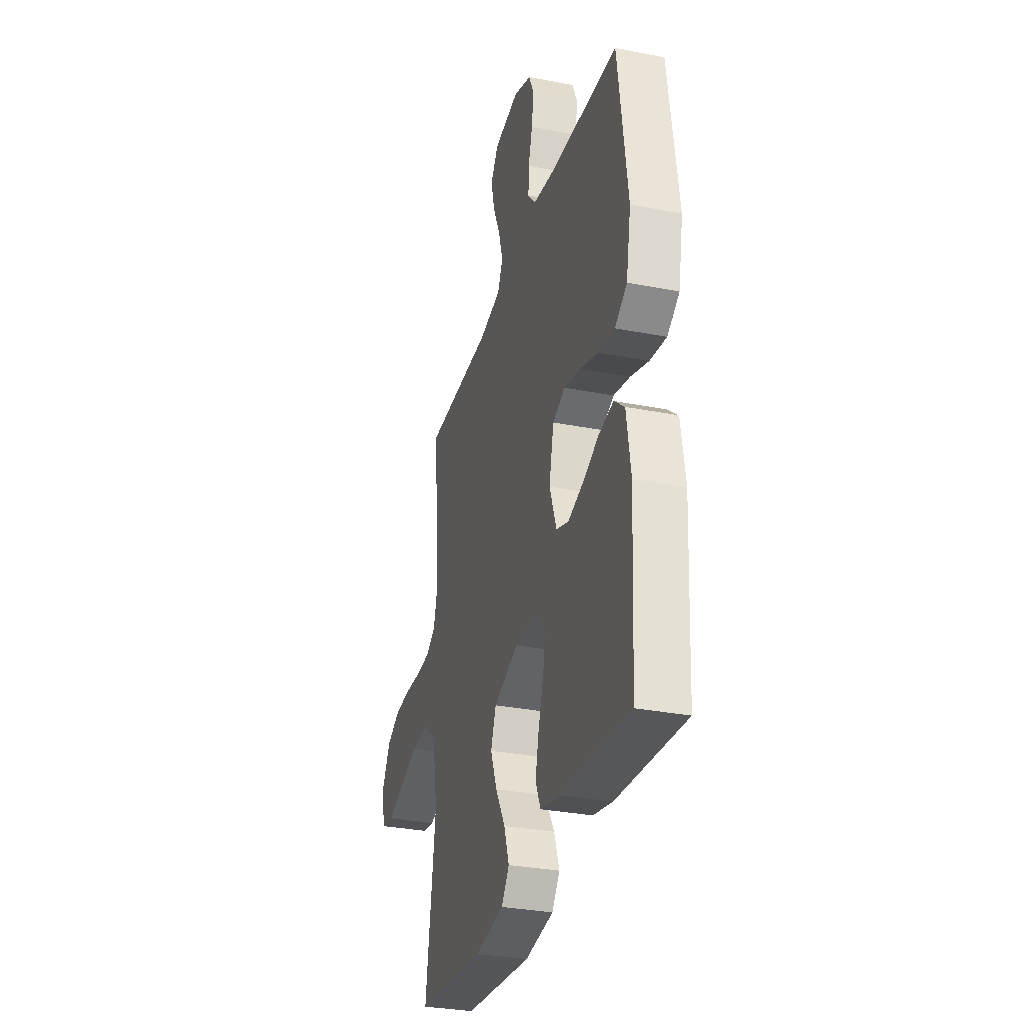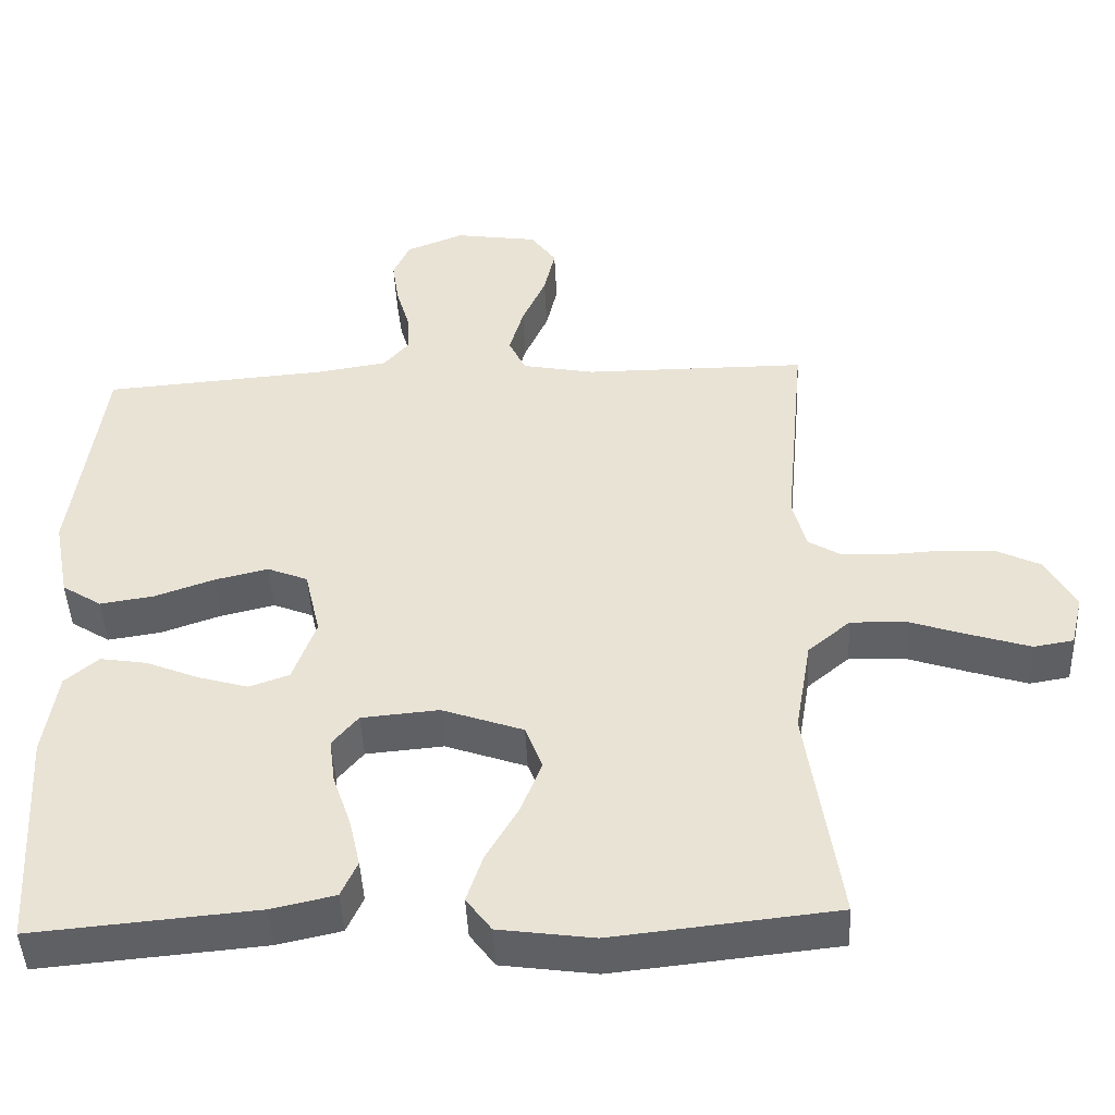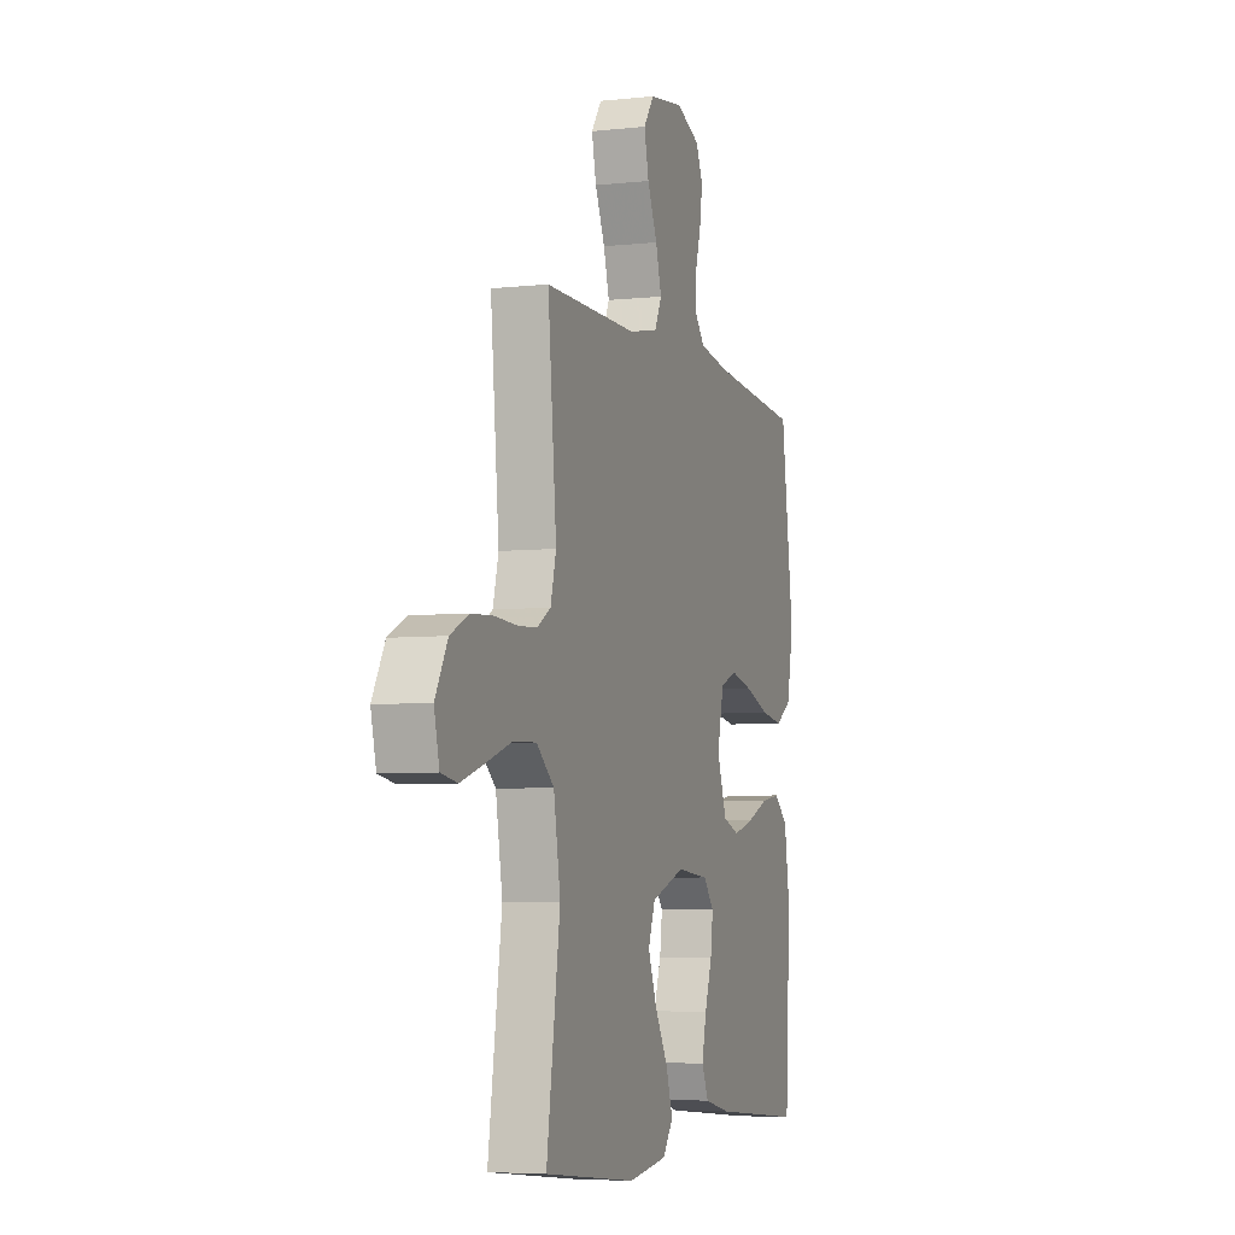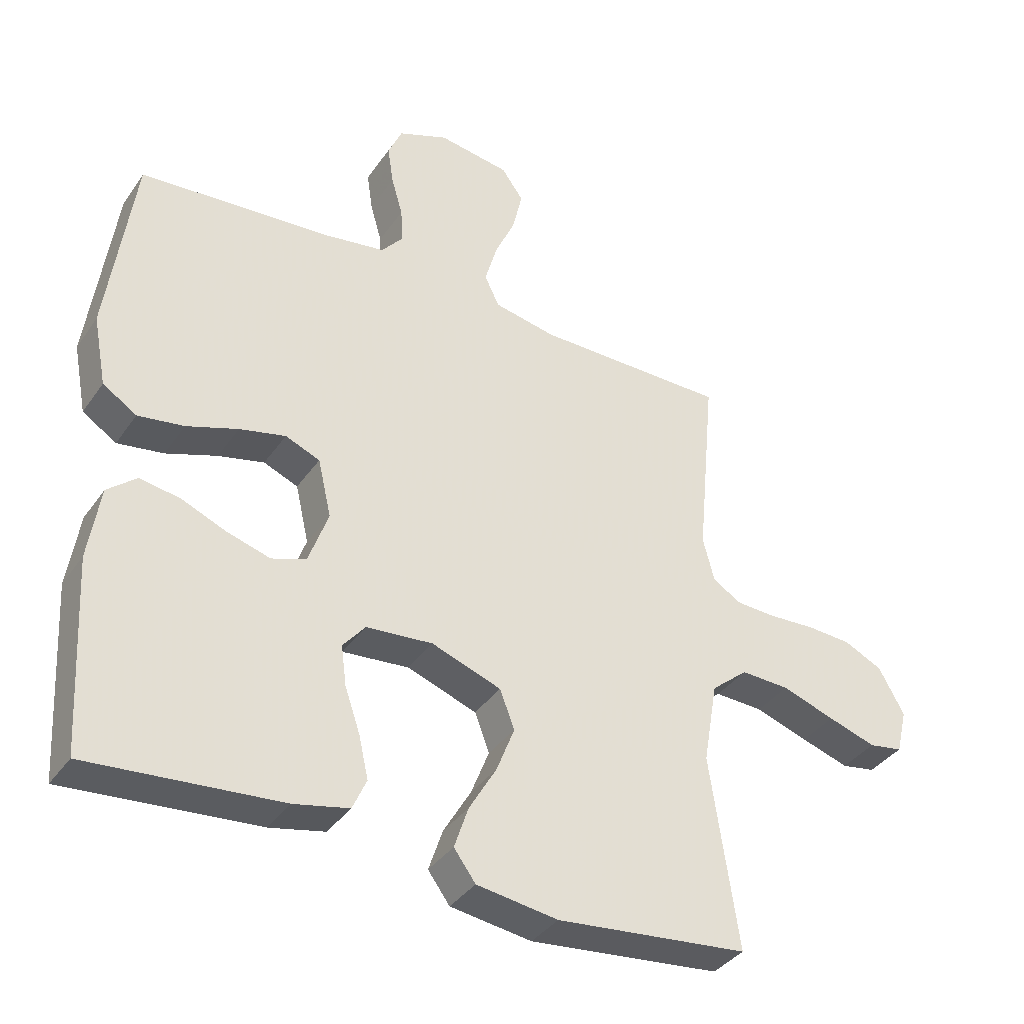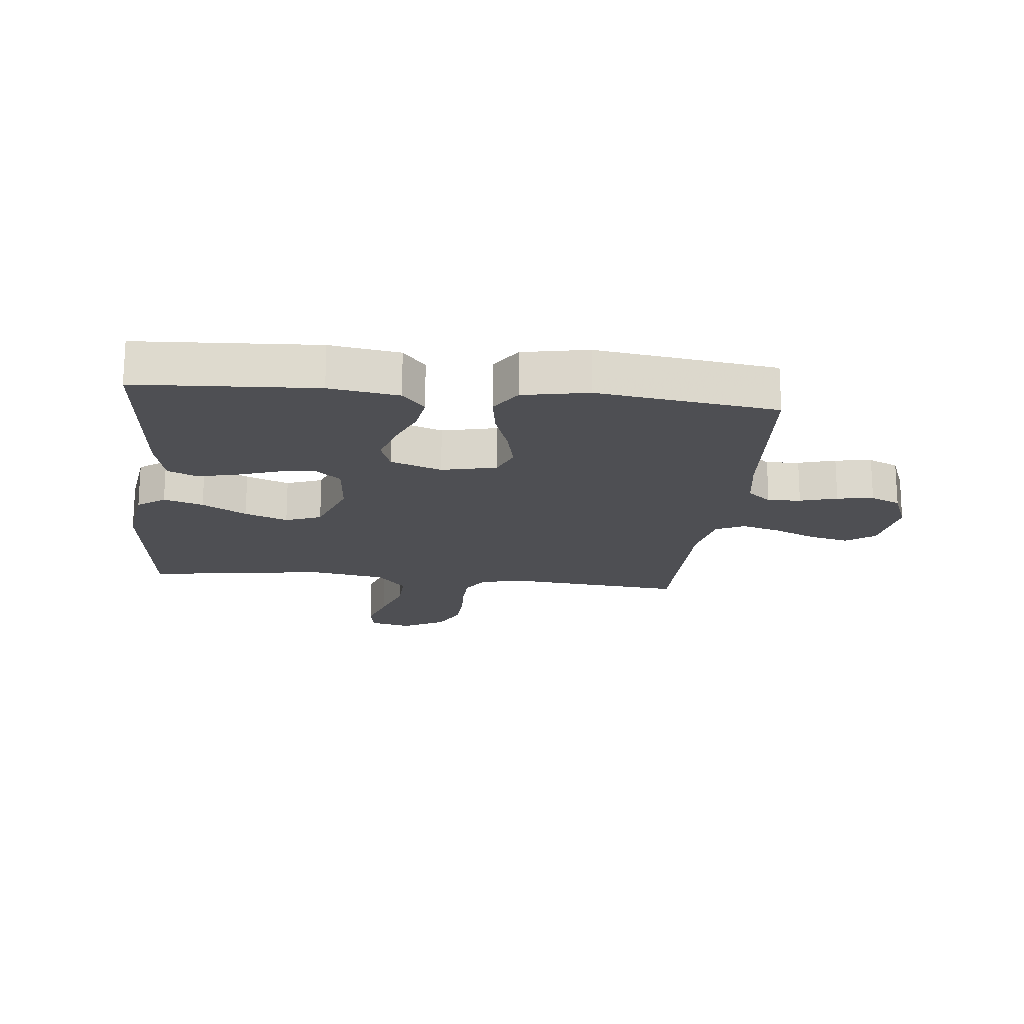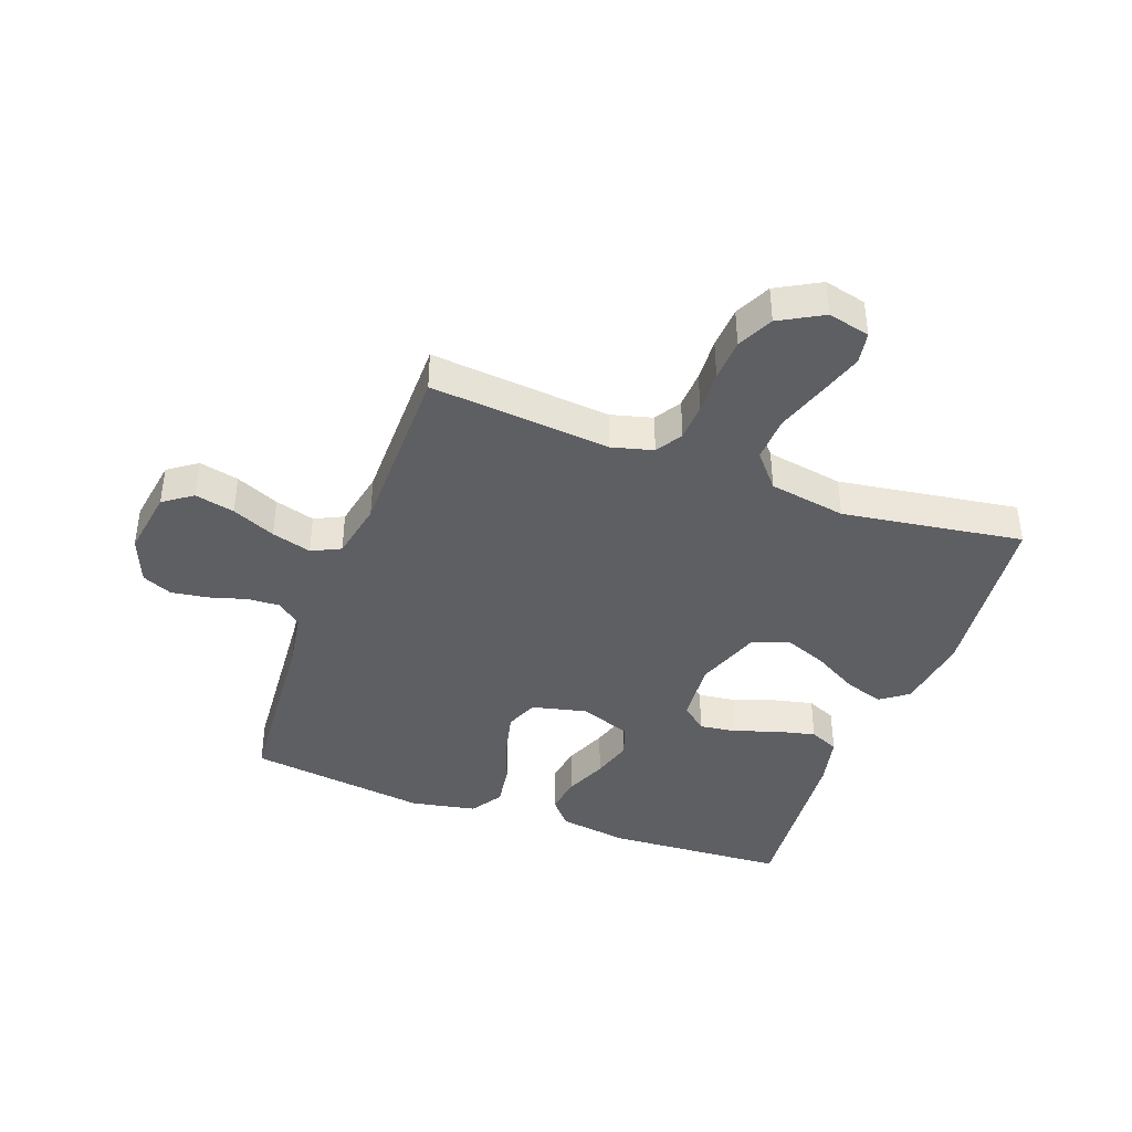
<metadata>
{"format":"obj","ext":"obj","renderer":"f3d","projection":"perspective","resolution":1024,"background":"white","views":[{"elev":-31.5,"azim":-105.5,"up":"+Z"},{"elev":-45.7,"azim":2.7,"up":"+Z"},{"elev":-5.6,"azim":108.6,"up":"+Z"},{"elev":-37.2,"azim":-30.6,"up":"+Z"},{"elev":-18.2,"azim":-96.1,"up":"+Y"},{"elev":-40.8,"azim":69.9,"up":"+Y"}]}
</metadata>
<code>
v -0.5 0.07 -0.5
v -0.517 0.07 -0.2
v -0.499 0.07 -0.084
v -0.454 0.07 -0.046
v -0.391 0.07 -0.056
v -0.321 0.07 -0.085
v -0.253 0.07 -0.105
v -0.199 0.07 -0.086
v -0.168 0.07 0
v -0.189 0.07 0.091
v -0.243 0.07 0.113
v -0.315 0.07 0.096
v -0.395 0.07 0.068
v -0.467 0.07 0.057
v -0.52 0.07 0.091
v -0.541 0.07 0.2
v -0.5 0.07 0.5
v -0.2 0.07 0.523
v -0.104 0.07 0.538
v -0.07 0.07 0.578
v -0.073 0.07 0.633
v -0.091 0.07 0.695
v -0.1 0.07 0.756
v -0.078 0.07 0.806
v 0 0.07 0.837
v 0.112 0.07 0.82
v 0.146 0.07 0.772
v 0.131 0.07 0.706
v 0.099 0.07 0.634
v 0.08 0.07 0.568
v 0.103 0.07 0.52
v 0.2 0.07 0.501
v 0.5 0.07 0.5
v 0.472 0.07 0.2
v 0.49 0.07 0.131
v 0.534 0.07 0.104
v 0.597 0.07 0.101
v 0.669 0.07 0.105
v 0.739 0.07 0.101
v 0.799 0.07 0.072
v 0.839 0.07 0
v 0.822 0.07 -0.07
v 0.769 0.07 -0.079
v 0.694 0.07 -0.055
v 0.611 0.07 -0.027
v 0.535 0.07 -0.024
v 0.478 0.07 -0.072
v 0.456 0.07 -0.2
v 0.5 0.07 -0.5
v 0.2 0.07 -0.532
v 0.073 0.07 -0.514
v 0.039 0.07 -0.468
v 0.061 0.07 -0.402
v 0.104 0.07 -0.328
v 0.132 0.07 -0.256
v 0.109 0.07 -0.196
v 0 0.07 -0.157
v -0.104 0.07 -0.166
v -0.139 0.07 -0.208
v -0.131 0.07 -0.27
v -0.107 0.07 -0.34
v -0.092 0.07 -0.406
v -0.114 0.07 -0.455
v -0.2 0.07 -0.474
v -0.5 0 -0.5
v -0.517 0 -0.2
v -0.499 0 -0.084
v -0.454 0 -0.046
v -0.391 0 -0.056
v -0.321 0 -0.085
v -0.253 0 -0.105
v -0.199 0 -0.086
v -0.168 0 0
v -0.189 0 0.091
v -0.243 0 0.113
v -0.315 0 0.096
v -0.395 0 0.068
v -0.467 0 0.057
v -0.52 0 0.091
v -0.541 0 0.2
v -0.5 0 0.5
v -0.2 0 0.523
v -0.104 0 0.538
v -0.07 0 0.578
v -0.073 0 0.633
v -0.091 0 0.695
v -0.1 0 0.756
v -0.078 0 0.806
v 0 0 0.837
v 0.112 0 0.82
v 0.146 0 0.772
v 0.131 0 0.706
v 0.099 0 0.634
v 0.08 0 0.568
v 0.103 0 0.52
v 0.2 0 0.501
v 0.5 0 0.5
v 0.472 0 0.2
v 0.49 0 0.131
v 0.534 0 0.104
v 0.597 0 0.101
v 0.669 0 0.105
v 0.739 0 0.101
v 0.799 0 0.072
v 0.839 0 0
v 0.822 0 -0.07
v 0.769 0 -0.079
v 0.694 0 -0.055
v 0.611 0 -0.027
v 0.535 0 -0.024
v 0.478 0 -0.072
v 0.456 0 -0.2
v 0.5 0 -0.5
v 0.2 0 -0.532
v 0.073 0 -0.514
v 0.039 0 -0.468
v 0.061 0 -0.402
v 0.104 0 -0.328
v 0.132 0 -0.256
v 0.109 0 -0.196
v 0 0 -0.157
v -0.104 0 -0.166
v -0.139 0 -0.208
v -0.131 0 -0.27
v -0.107 0 -0.34
v -0.092 0 -0.406
v -0.114 0 -0.455
v -0.2 0 -0.474
f 4 5 6
f 3 4 6
f 2 3 6
f 1 2 6
f 64 1 6
f 63 64 6
f 62 63 6
f 61 62 6
f 60 61 6
f 59 60 6 7
f 58 59 7 8
f 57 58 8 9
f 56 57 9 10
f 52 53 54
f 51 52 54
f 50 51 54
f 49 50 54
f 48 49 54
f 47 48 54 55
f 46 47 55 56
f 43 44 45
f 42 43 45
f 41 42 45
f 40 41 45
f 39 40 45
f 38 39 45
f 37 38 45
f 36 37 45 46
f 46 56 10
f 36 46 10
f 35 36 10
f 32 33 34
f 35 10 11
f 34 35 11
f 32 34 11
f 31 32 11
f 27 28 29
f 26 27 29
f 25 26 29
f 24 25 29
f 23 24 29
f 22 23 29
f 21 22 29
f 20 21 29 30
f 31 11 12
f 30 31 12
f 20 30 12
f 19 20 12
f 16 17 18
f 16 18 19
f 15 16 19
f 14 15 19
f 13 14 19
f 12 13 19
f 70 69 68
f 70 68 67
f 70 67 66
f 70 66 65
f 70 65 128
f 70 128 127
f 70 127 126
f 70 126 125
f 70 125 124
f 71 70 124 123
f 72 71 123 122
f 73 72 122 121
f 74 73 121 120
f 118 117 116
f 118 116 115
f 118 115 114
f 118 114 113
f 118 113 112
f 119 118 112 111
f 120 119 111 110
f 109 108 107
f 109 107 106
f 109 106 105
f 109 105 104
f 109 104 103
f 109 103 102
f 109 102 101
f 110 109 101 100
f 74 120 110
f 74 110 100
f 74 100 99
f 98 97 96
f 75 74 99
f 75 99 98
f 75 98 96
f 75 96 95
f 93 92 91
f 93 91 90
f 93 90 89
f 93 89 88
f 93 88 87
f 93 87 86
f 93 86 85
f 94 93 85 84
f 76 75 95
f 76 95 94
f 76 94 84
f 76 84 83
f 82 81 80
f 83 82 80
f 83 80 79
f 83 79 78
f 83 78 77
f 83 77 76
f 1 65 66 2
f 2 66 67 3
f 3 67 68 4
f 4 68 69 5
f 5 69 70 6
f 6 70 71 7
f 7 71 72 8
f 8 72 73 9
f 9 73 74 10
f 10 74 75 11
f 11 75 76 12
f 12 76 77 13
f 13 77 78 14
f 14 78 79 15
f 15 79 80 16
f 16 80 81 17
f 17 81 82 18
f 18 82 83 19
f 19 83 84 20
f 20 84 85 21
f 21 85 86 22
f 22 86 87 23
f 23 87 88 24
f 24 88 89 25
f 25 89 90 26
f 26 90 91 27
f 27 91 92 28
f 28 92 93 29
f 29 93 94 30
f 30 94 95 31
f 31 95 96 32
f 32 96 97 33
f 33 97 98 34
f 34 98 99 35
f 35 99 100 36
f 36 100 101 37
f 37 101 102 38
f 38 102 103 39
f 39 103 104 40
f 40 104 105 41
f 41 105 106 42
f 42 106 107 43
f 43 107 108 44
f 44 108 109 45
f 45 109 110 46
f 46 110 111 47
f 47 111 112 48
f 48 112 113 49
f 49 113 114 50
f 50 114 115 51
f 51 115 116 52
f 52 116 117 53
f 53 117 118 54
f 54 118 119 55
f 55 119 120 56
f 56 120 121 57
f 57 121 122 58
f 58 122 123 59
f 59 123 124 60
f 60 124 125 61
f 61 125 126 62
f 62 126 127 63
f 63 127 128 64
f 64 128 65 1

</code>
